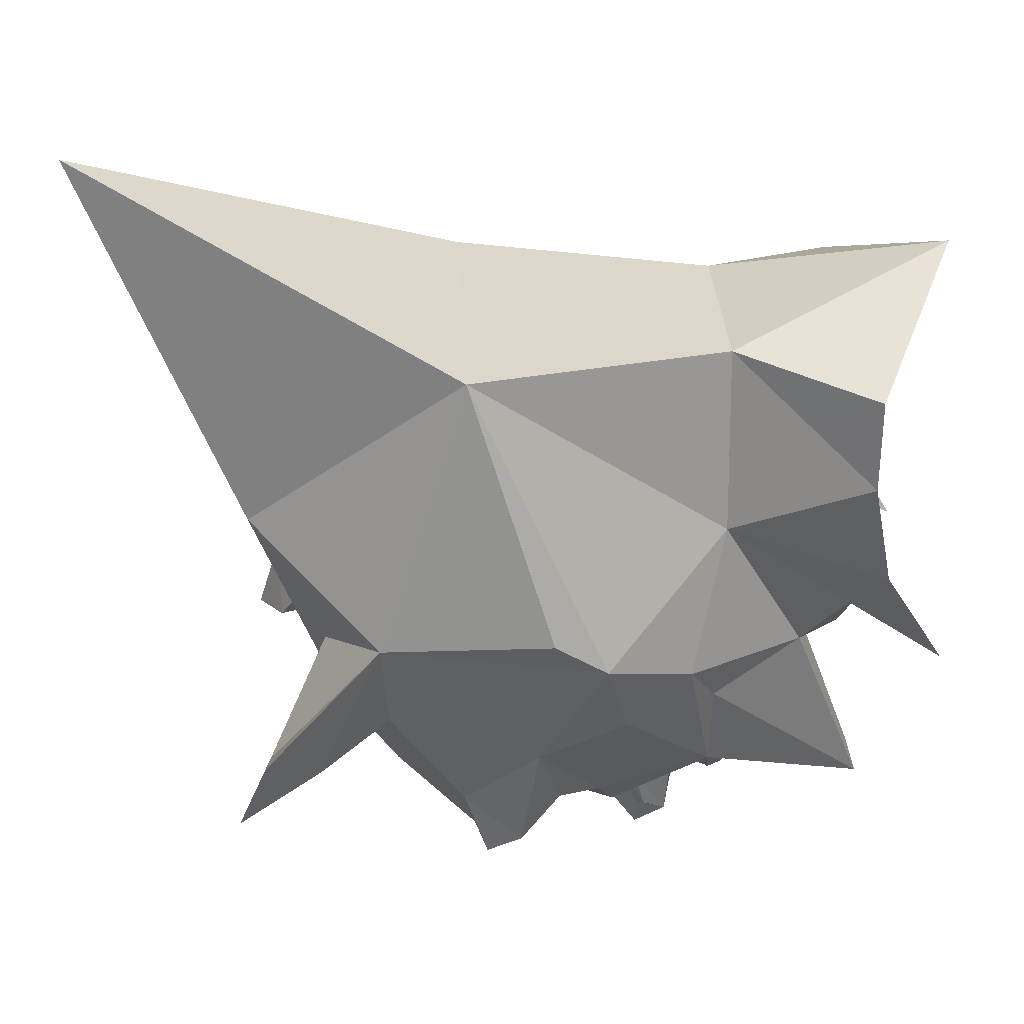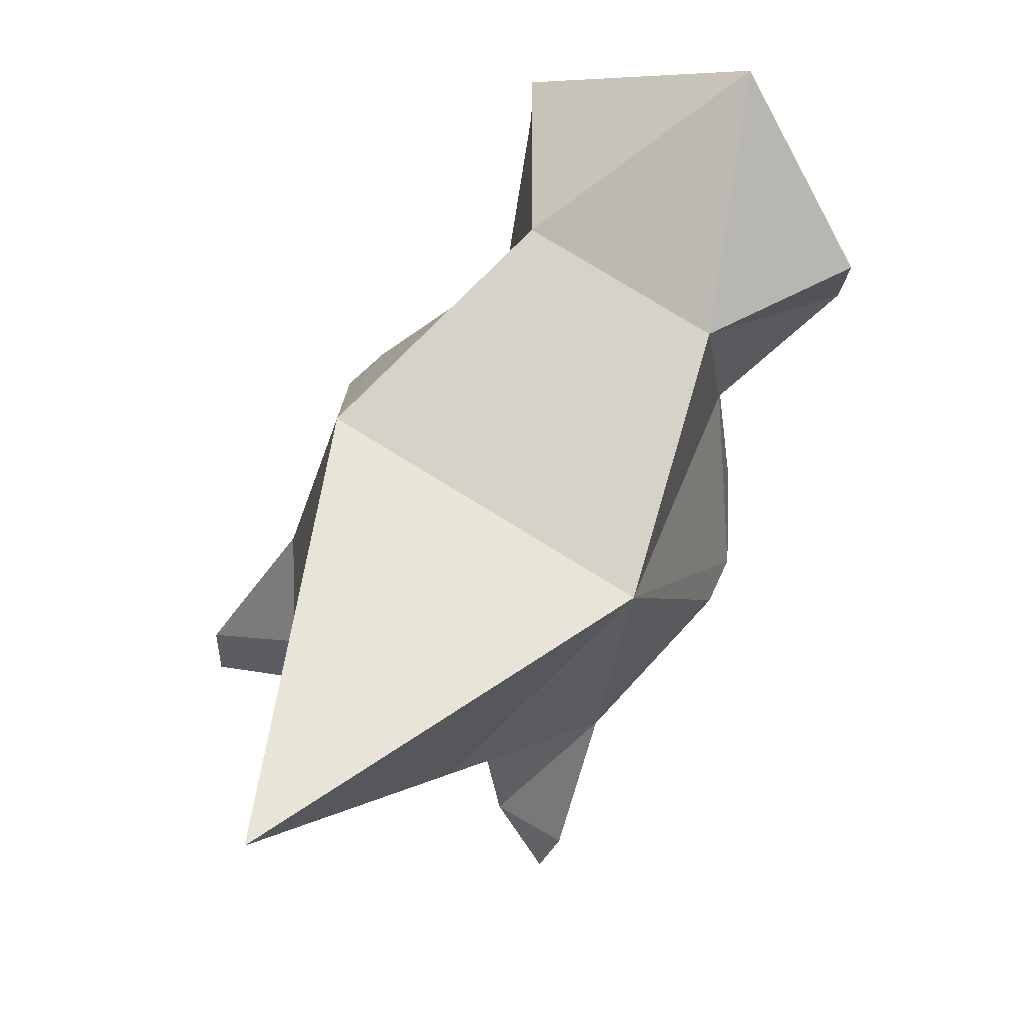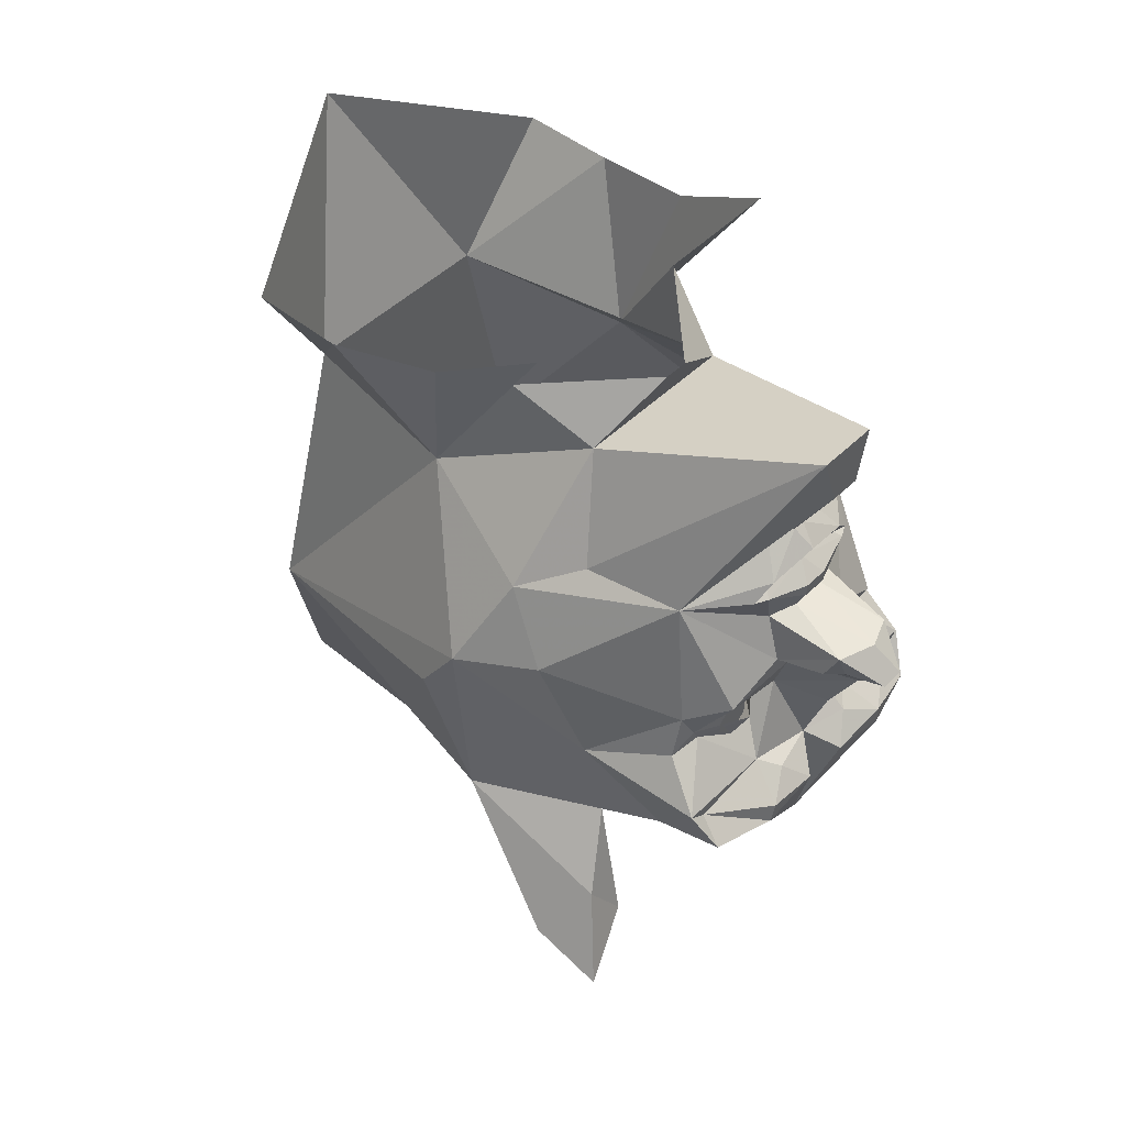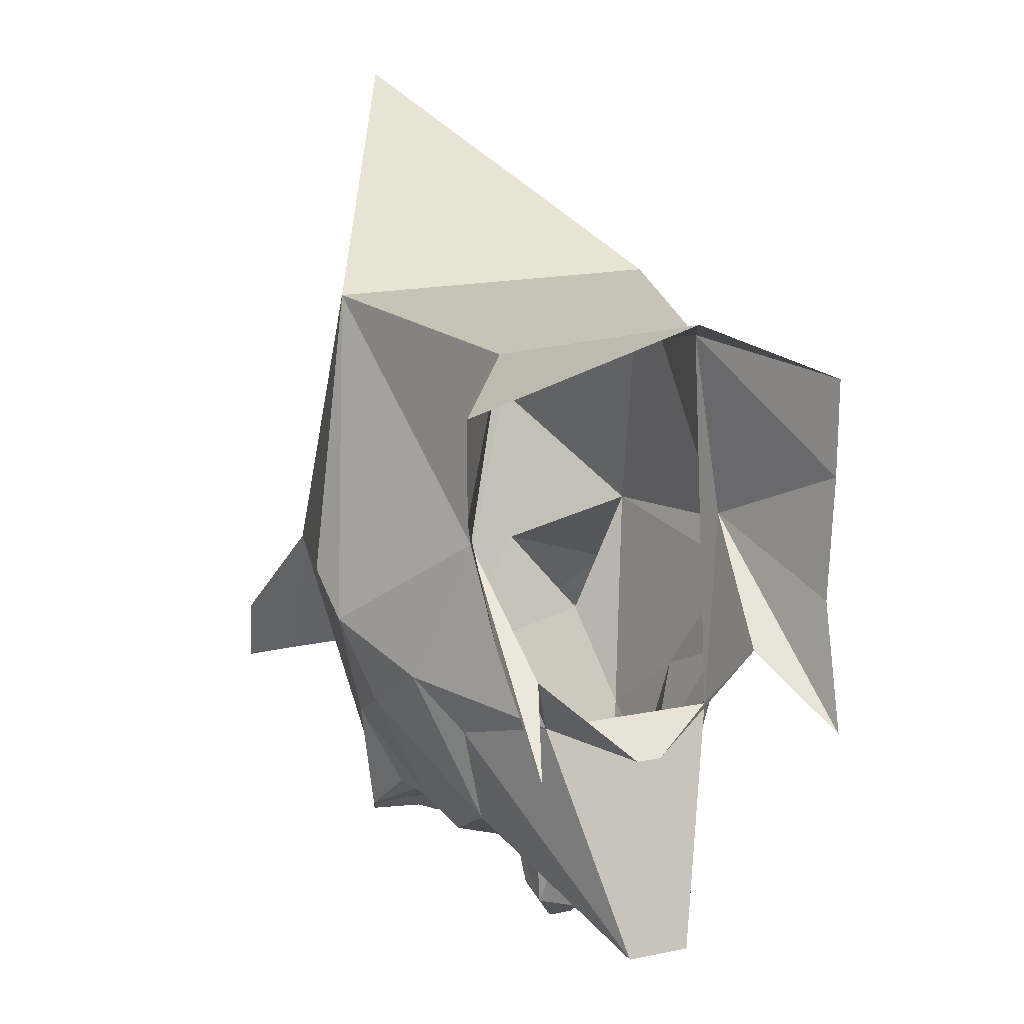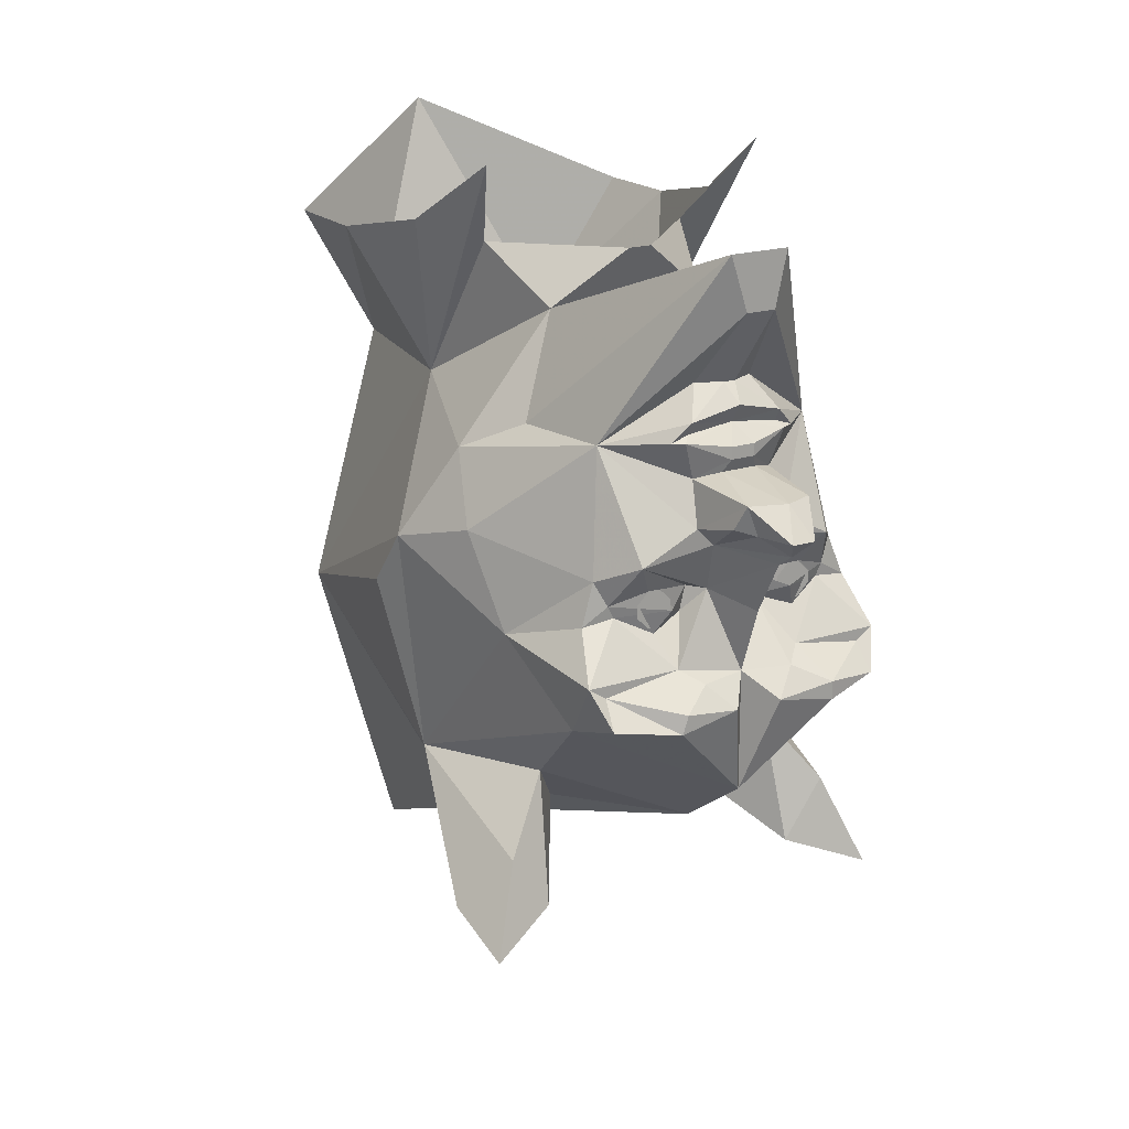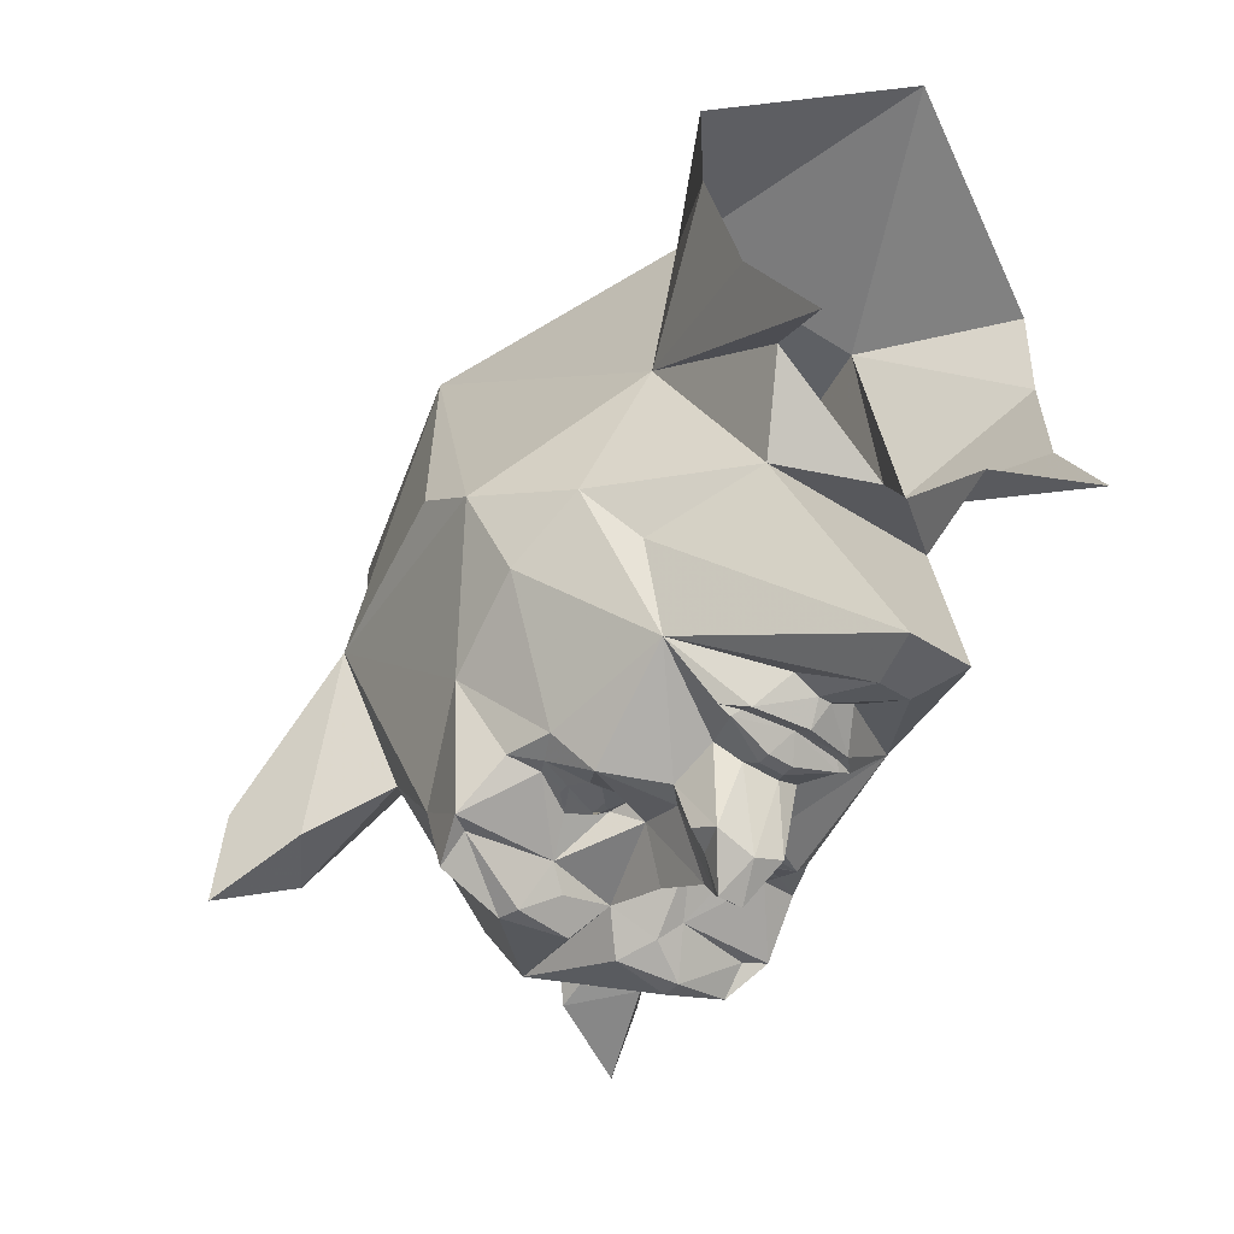
<metadata>
{"format":"obj","ext":"obj","renderer":"f3d","projection":"perspective","resolution":1024,"background":"white","views":[{"elev":30.3,"azim":87.5,"up":"+Z"},{"elev":78.7,"azim":31.6,"up":"+Z"},{"elev":47.3,"azim":132.4,"up":"+Y"},{"elev":18.4,"azim":158.6,"up":"+Z"},{"elev":19.2,"azim":149.0,"up":"+Y"},{"elev":-44.0,"azim":142.6,"up":"+Z"}]}
</metadata>
<code>
v 0.2109 -0.1641 -0.3438
v 0.1875 -0.1094 -0.2891
v 0.2344 -0.1406 -0.1875
v 0.1953 -0.2422 -0.2812
v 0.1953 -0.2109 -0.375
v 0.1875 -0.1797 -0.3438
v 0.08594 -0.1641 -0.3438
v 0.1484 -0.1016 -0.2969
v 0.1562 -0.08594 -0.2969
v 0.1719 -0.05469 -0.2891
v 0.25 -0.02344 -0.125
v 0.2891 -0.05469 -0.01562
v 0.25 -0.3516 0
v 0.1719 -0.3438 -0.1641
v 0 -0.4141 -0.2422
v 0 -0.3359 -0.3516
v 0.1094 -0.2266 -0.3906
v 0.1016 -0.2031 -0.3906
v 0.0625 -0.1797 -0.3672
v 0 -0.1797 -0.3516
v 0.03125 -0.07812 -0.3203
v 0.05469 -0.1094 -0.2969
v 0.1016 -0.125 -0.3125
v 0.1094 -0.07031 -0.3125
v 0.1328 -0.03125 -0.3359
v 0.1484 0.1016 -0.2578
v 0.2266 0.0625 -0.0625
v 0.1641 0.1094 0.125
v 0.2188 -0.2344 0.375
v 0.2969 -0.125 0.03125
v 0.125 -0.5234 0.1328
v 0.1016 -0.4297 -0.07031
v 0.1875 -0.5078 -0.2109
v 0.2891 -0.5078 -0.1562
v 0.2344 -0.4375 -0.2031
v -0.125 -0.5234 0.1328
v -0.1016 -0.4297 -0.07031
v -0.1719 -0.3438 -0.1641
v -0.1953 -0.2422 -0.2812
v -0.1094 -0.2266 -0.3906
v -0.03125 -0.2109 -0.3906
v 0.03125 -0.2109 -0.3906
v -0.2344 -0.1406 -0.1875
v -0.1953 -0.1094 -0.2891
v -0.2031 -0.1641 -0.3438
v -0.25 -0.3516 0
v -0.2891 -0.05469 -0.01562
v -0.25 -0.02344 -0.125
v -0.1719 -0.05469 -0.2891
v -0.1562 -0.08594 -0.2969
v -0.1484 -0.1016 -0.2969
v -0.08594 -0.1641 -0.3438
v -0.1797 -0.1797 -0.3438
v -0.1797 -0.2109 -0.375
v -0.1094 -0.2031 -0.3906
v -0.0625 -0.1797 -0.3672
v -0.05469 -0.1094 -0.2969
v -0.03125 -0.07812 -0.3203
v 0 -0.09375 -0.3828
v 0 -0.02344 -0.4219
v 0.03906 -0.01562 -0.3438
v 0.04688 -0.07812 -0.2969
v -0.1484 0.1016 -0.2578
v -0.1328 -0.03125 -0.3359
v -0.1094 -0.07031 -0.3125
v -0.1016 -0.125 -0.3125
v -0.2266 0.0625 -0.0625
v -0.1719 0.1016 -0.1328
v -0.03906 0.3359 -0.3672
v -0.02344 0.2656 -0.3672
v -0.03906 0.1719 -0.2969
v -0.0625 0.1328 -0.3281
v -0.08594 0.1094 -0.3203
v -0.07031 0.1094 -0.3281
v -0.05469 0.0625 -0.3203
v -0.0625 0.007812 -0.3438
v -0.03906 -0.01562 -0.3438
v -0.04688 -0.07812 -0.2969
v -0.08594 -0.09375 -0.3281
v -0.1797 0.1094 0.125
v -0.1094 0.2266 -0.08594
v 0.03906 0.3359 -0.3672
v 0.01562 0.2656 -0.3672
v -0.007812 0.1719 -0.3125
v 0 0.1484 -0.3359
v 0 0.125 -0.3203
v -0.0625 0.1172 -0.3203
v -0.01562 0.1016 -0.3438
v -0.01562 0.08594 -0.3438
v -0.02344 0.07031 -0.3359
v -0.03906 0.05469 -0.4219
v -0.05469 0.02344 -0.4062
v 0 -0.007812 -0.4453
v 0.1094 0.2266 -0.08594
v 0.1719 0.1016 -0.1328
v -0.01562 0.2969 -0.1172
v 0.01562 0.2969 -0.1172
v 0.1484 0.2969 0.007812
v 0.1875 0.4062 -0.07031
v 0.2109 0.3203 0.07031
v 0.2344 0.2891 0.2188
v 0.125 0.1094 0.3672
v -0.1406 0.1094 0.3672
v -0.2188 -0.2344 0.375
v 0 -0.7422 0.5938
v -0.2969 -0.5156 -0.1562
v -0.1797 -0.5078 -0.2109
v -0.2344 -0.4297 -0.2109
v -0.1406 0.2969 0.007812
v -0.2031 0.4062 -0.07031
v -0.2266 0.3203 0.07031
v -0.25 0.2891 0.2188
v -0.25 0.2891 0.3438
v 0 0.4062 0.4609
v 0.2344 0.2891 0.3438
v -0.2969 -0.125 0.03125
v 0.0625 0.1172 -0.3203
v 0.07031 0.1094 -0.3281
v 0.01562 0.1016 -0.3438
v 0.01562 0.08594 -0.3438
v 0.02344 0.07031 -0.3359
v 0 0.05469 -0.4375
v -0.01562 0.01562 -0.4688
v -0.02344 0.01562 -0.4219
v 0.01562 0.01562 -0.4688
v 0.03125 0.01562 -0.4219
v 0.08594 0.1094 -0.3203
v 0.0625 0.1328 -0.3281
v 0.05469 0.0625 -0.3203
v 0.08594 -0.09375 -0.3281
v 0.04688 0.05469 -0.4219
v 0.007812 0.1719 -0.3125
v 0.03906 0.1719 -0.2969
v -0.09375 -0.1094 -0.3125
v -0.1094 -0.1094 -0.3125
v -0.1172 -0.1016 -0.3125
v -0.1172 -0.08594 -0.3125
v -0.1094 -0.07812 -0.3125
v -0.09375 -0.07812 -0.3125
v -0.08594 -0.08594 -0.3125
v -0.08594 -0.1016 -0.3125
v -0.09375 -0.1172 -0.3125
v -0.1094 -0.1172 -0.3125
v -0.125 -0.1016 -0.3125
v -0.125 -0.08594 -0.3125
v -0.09375 -0.07031 -0.3125
v -0.07812 -0.08594 -0.3125
v -0.07812 -0.1016 -0.3125
v 0.07812 -0.1016 -0.3125
v 0.07812 -0.08594 -0.3125
v 0.09375 -0.07031 -0.3125
v 0.125 -0.08594 -0.3125
v 0.125 -0.1016 -0.3125
v 0.1094 -0.1172 -0.3125
v 0.09375 -0.1172 -0.3125
v 0.08594 -0.1016 -0.3125
v 0.08594 -0.08594 -0.3125
v 0.09375 -0.07812 -0.3125
v 0.1094 -0.07812 -0.3125
v 0.1172 -0.08594 -0.3125
v 0.1172 -0.1016 -0.3125
v 0.1094 -0.1094 -0.3125
v 0.09375 -0.1094 -0.3125
v 0.0625 0.007812 -0.3438
v 0.05469 0.02344 -0.4062
v -0.2812 -0.5469 -0.25
v 0.2812 -0.5469 -0.25
f 1 2 3
f 1 3 4
f 1 4 5
f 1 6 7
f 1 7 8
f 1 8 2
f 2 8 9
f 2 9 10
f 2 10 3
f 3 10 11
f 4 16 17
f 4 17 5
f 6 18 7
f 7 18 19
f 7 19 20
f 7 20 21
f 7 21 22
f 7 22 23
f 7 23 8
f 9 24 25
f 9 25 10
f 10 25 26
f 10 26 11
f 11 26 27
f 16 39 40
f 16 40 41
f 16 41 20
f 16 20 42
f 16 42 17
f 19 42 20
f 43 44 45
f 43 45 39
f 43 48 49
f 43 49 44
f 44 49 50
f 44 50 51
f 44 51 45
f 45 51 52
f 45 52 53
f 45 54 39
f 39 54 40
f 41 56 20
f 20 56 57
f 20 57 58
f 20 58 59
f 20 59 21
f 21 59 60
f 21 60 61
f 21 61 25
f 21 25 62
f 21 62 22
f 48 63 49
f 49 63 64
f 49 64 50
f 50 64 65
f 51 66 52
f 52 66 57
f 52 57 56
f 52 56 55
f 52 55 53
f 48 67 63
f 63 67 68
f 63 68 69
f 63 69 70
f 63 70 71
f 63 71 72
f 63 72 73
f 63 73 74
f 63 74 75
f 63 75 76
f 63 76 64
f 64 76 77
f 64 77 58
f 64 58 78
f 64 78 65
f 57 78 58
f 78 57 79
f 79 57 66
f 79 66 51
f 79 51 50
f 67 81 68
f 68 81 69
f 69 81 82
f 69 82 70
f 70 82 83
f 70 83 84
f 70 84 71
f 71 84 72
f 72 84 85
f 74 88 89
f 74 89 75
f 75 89 90
f 75 90 91
f 75 91 92
f 75 92 76
f 76 92 77
f 77 92 93
f 77 93 60
f 77 60 58
f 58 60 59
f 94 27 95
f 94 95 82
f 94 82 81
f 94 81 96
f 94 96 97
f 94 97 98
f 81 109 96
f 88 119 120
f 88 120 89
f 89 120 121
f 89 121 90
f 90 121 122
f 91 122 123
f 91 123 124
f 91 124 92
f 92 124 93
f 93 124 123
f 93 123 125
f 93 125 126
f 93 126 61
f 93 61 60
f 127 128 26
f 127 26 118
f 118 26 129
f 118 129 120
f 118 120 119
f 130 8 23
f 130 23 22
f 130 22 62
f 130 9 8
f 129 121 120
f 121 129 131
f 122 131 125
f 122 125 123
f 128 85 132
f 128 132 133
f 128 133 26
f 26 133 83
f 26 83 82
f 26 82 95
f 26 95 27
f 24 62 25
f 164 129 26
f 164 26 25
f 164 25 61
f 164 61 165
f 164 165 131
f 164 131 129
f 165 126 131
f 131 126 125
f 61 126 165
f 84 83 132
f 84 132 85
f 133 132 83
f 1 5 6
f 5 17 6
f 6 17 18
f 17 42 18
f 18 42 19
f 45 53 54
f 40 54 55
f 40 55 41
f 41 55 56
f 53 55 54
f 3 11 12
f 3 12 13
f 3 13 4
f 4 13 14
f 4 14 15
f 4 15 16
f 11 27 12
f 12 27 28
f 12 28 29
f 12 29 30
f 12 30 13
f 13 30 29
f 13 29 31
f 13 31 32
f 14 32 15
f 15 32 31
f 15 31 36
f 15 36 37
f 15 37 38
f 15 38 39
f 15 39 16
f 43 39 46
f 43 46 47
f 43 47 48
f 67 80 81
f 47 80 67
f 47 67 48
f 94 28 27
f 94 98 28
f 28 98 99
f 28 99 100
f 28 100 101
f 28 101 102
f 28 102 29
f 29 102 103
f 29 103 104
f 29 104 105
f 29 105 31
f 31 105 36
f 36 105 104
f 36 104 46
f 36 46 37
f 38 46 39
f 109 81 80
f 109 80 110
f 110 80 111
f 111 80 112
f 112 80 103
f 112 103 113
f 113 103 114
f 114 103 102
f 114 102 115
f 115 102 101
f 103 81 80
f 103 80 104
f 104 80 47
f 104 47 116
f 104 116 46
f 46 116 47
f 8 23 9
f 9 23 24
f 22 62 24
f 22 24 23
f 50 65 51
f 51 65 66
f 65 78 66
f 66 78 57
f 13 32 33
f 13 33 34
f 13 34 35
f 13 35 14
f 14 35 33
f 14 33 32
f 37 46 106
f 37 106 107
f 37 107 38
f 38 107 108
f 38 108 46
f 46 108 106
f 106 108 166
f 106 166 107
f 107 166 108
f 35 167 33
f 33 167 34
f 34 167 35
f 72 85 86
f 72 86 87
f 72 87 73
f 127 117 128
f 117 86 128
f 128 86 85
f 73 87 74
f 74 87 86
f 74 86 88
f 86 117 118
f 86 118 119
f 86 119 88
f 127 118 117
f 90 122 91
f 121 131 122
f 134 135 136
f 134 136 137
f 134 137 138
f 134 138 139
f 134 139 140
f 134 140 141
f 156 157 158
f 156 158 159
f 156 159 160
f 156 160 161
f 156 161 162
f 156 162 163
f 142 143 144
f 142 144 145
f 142 145 65
f 142 65 146
f 142 146 147
f 142 147 148
f 149 150 151
f 149 151 24
f 149 24 152
f 149 152 153
f 149 153 154
f 149 154 155

</code>
